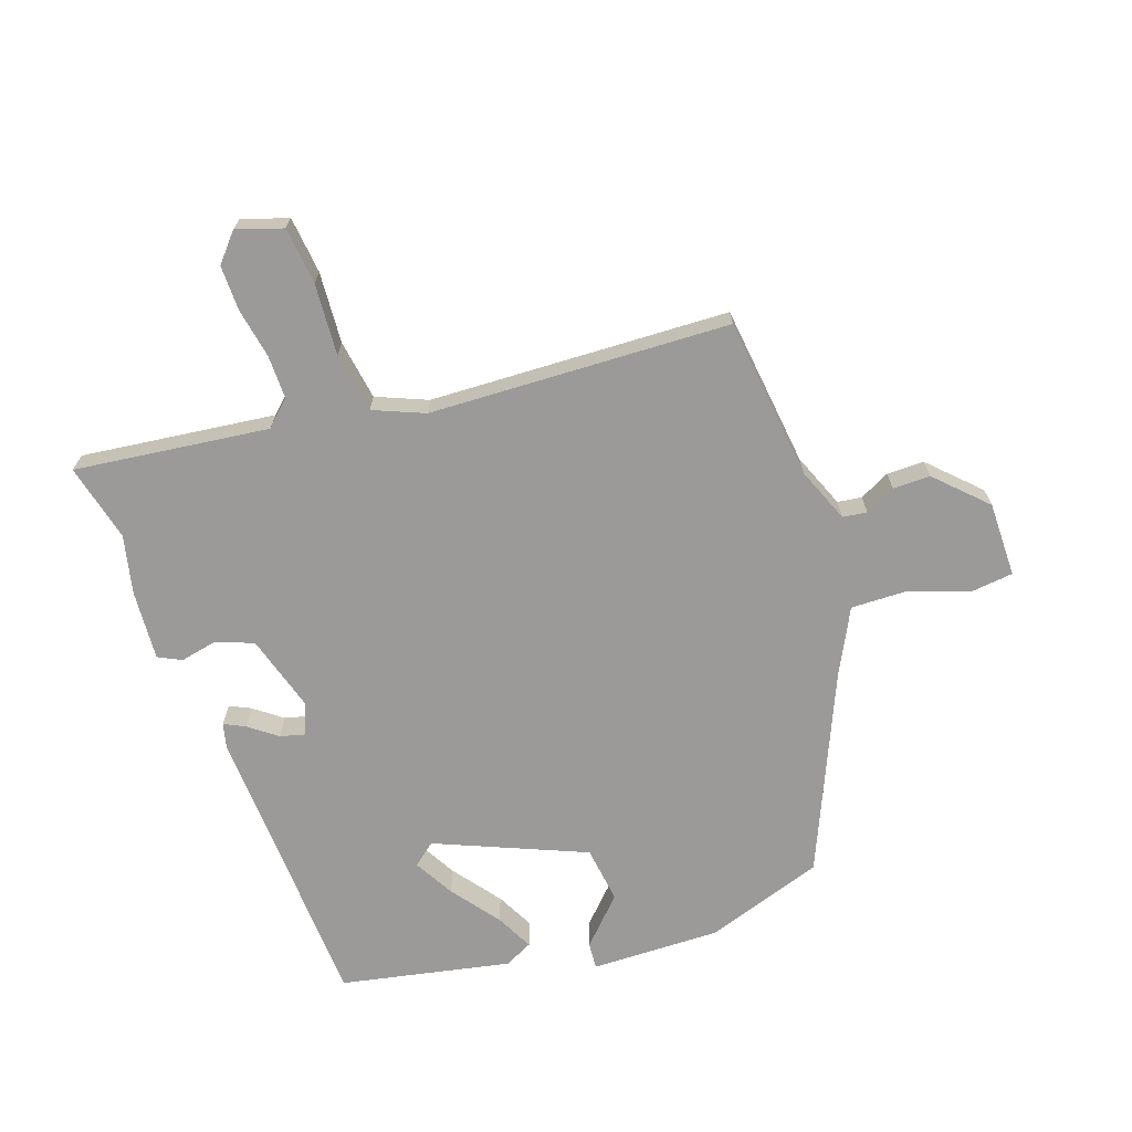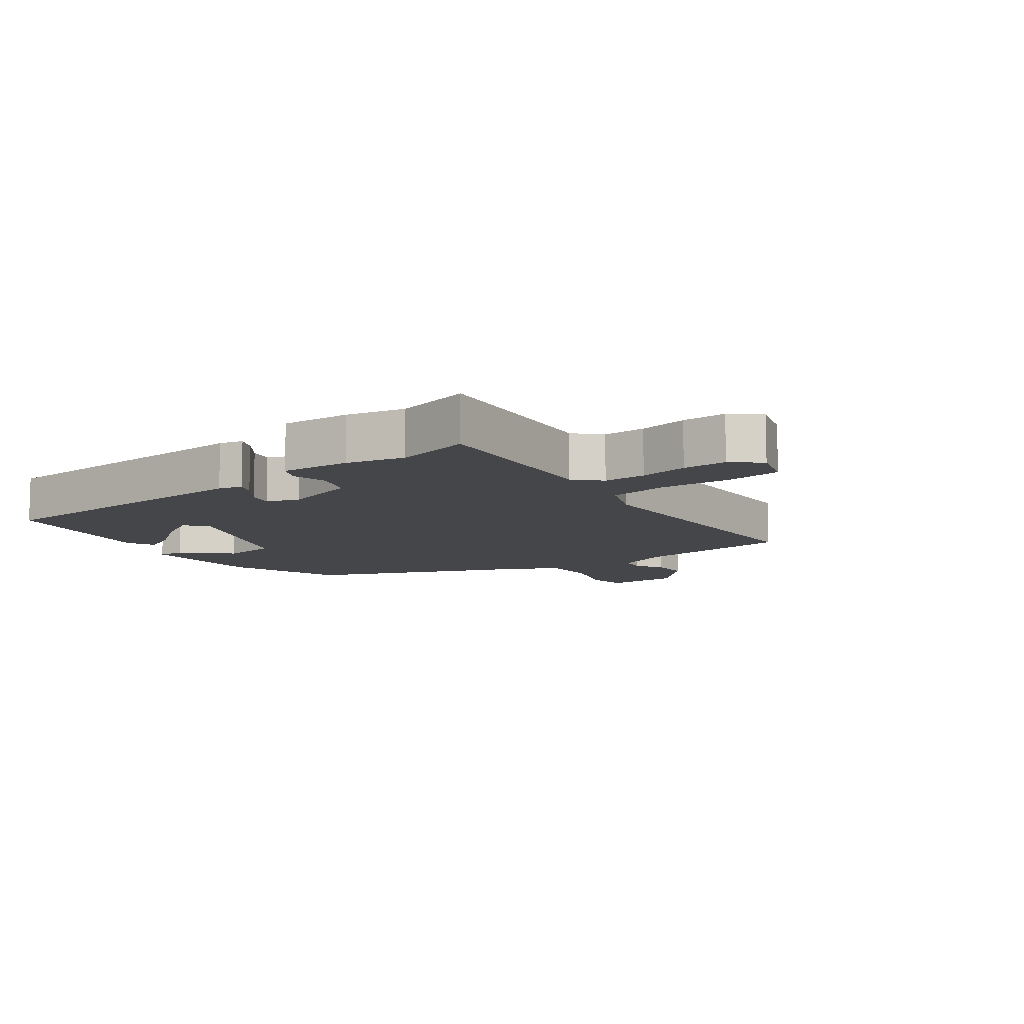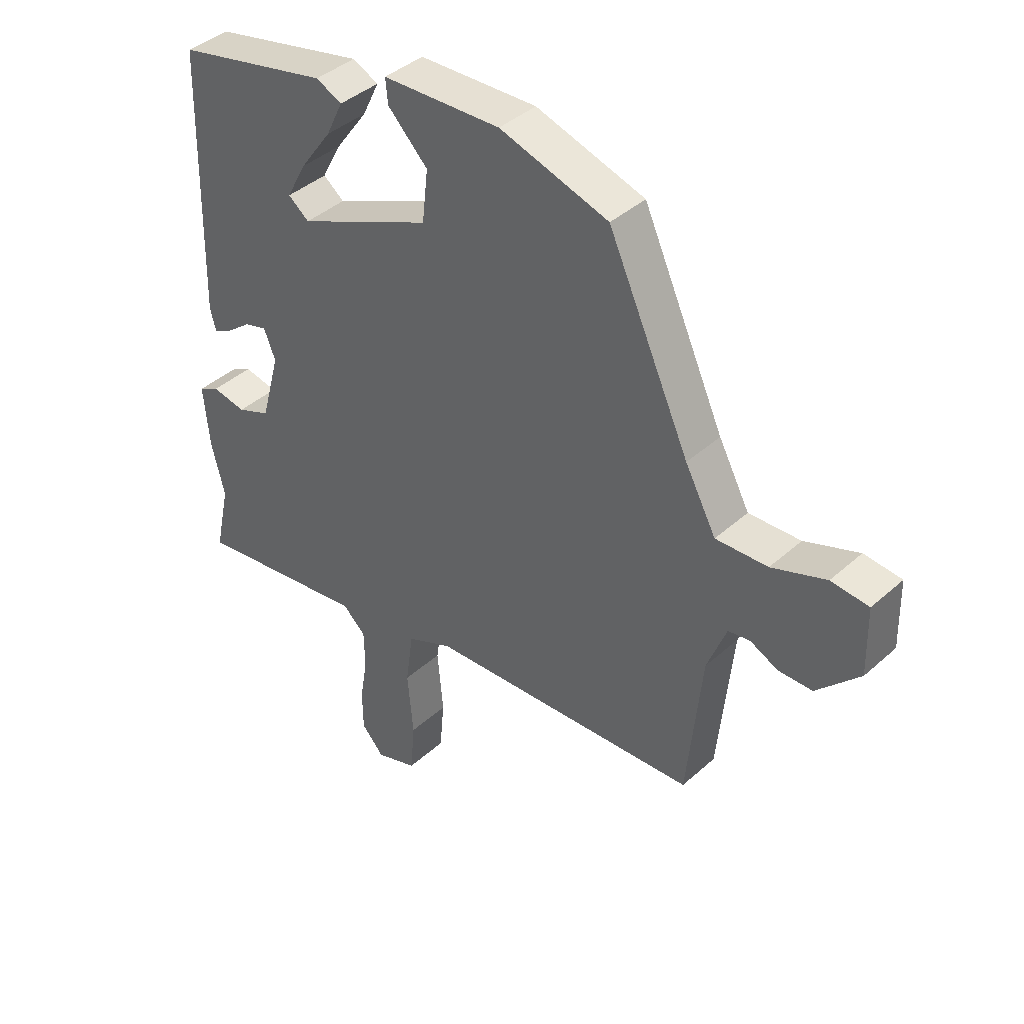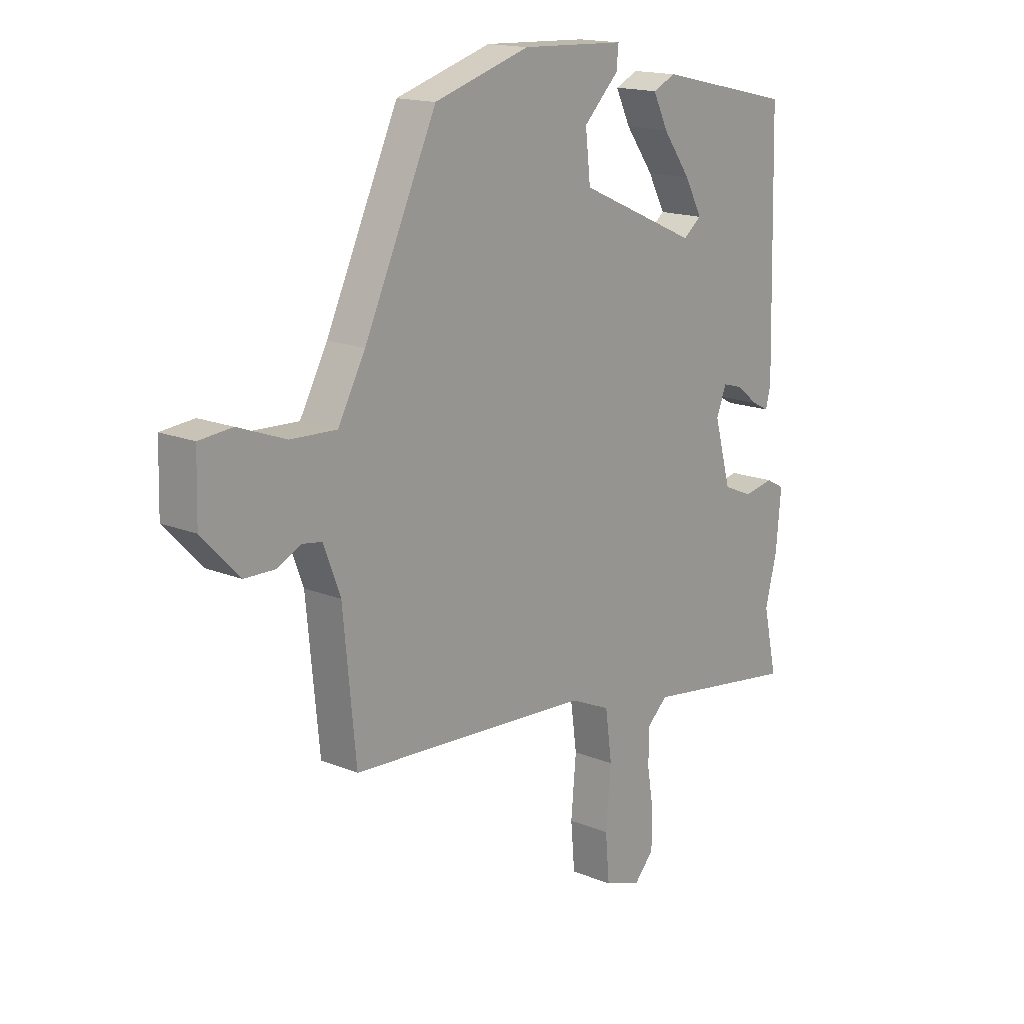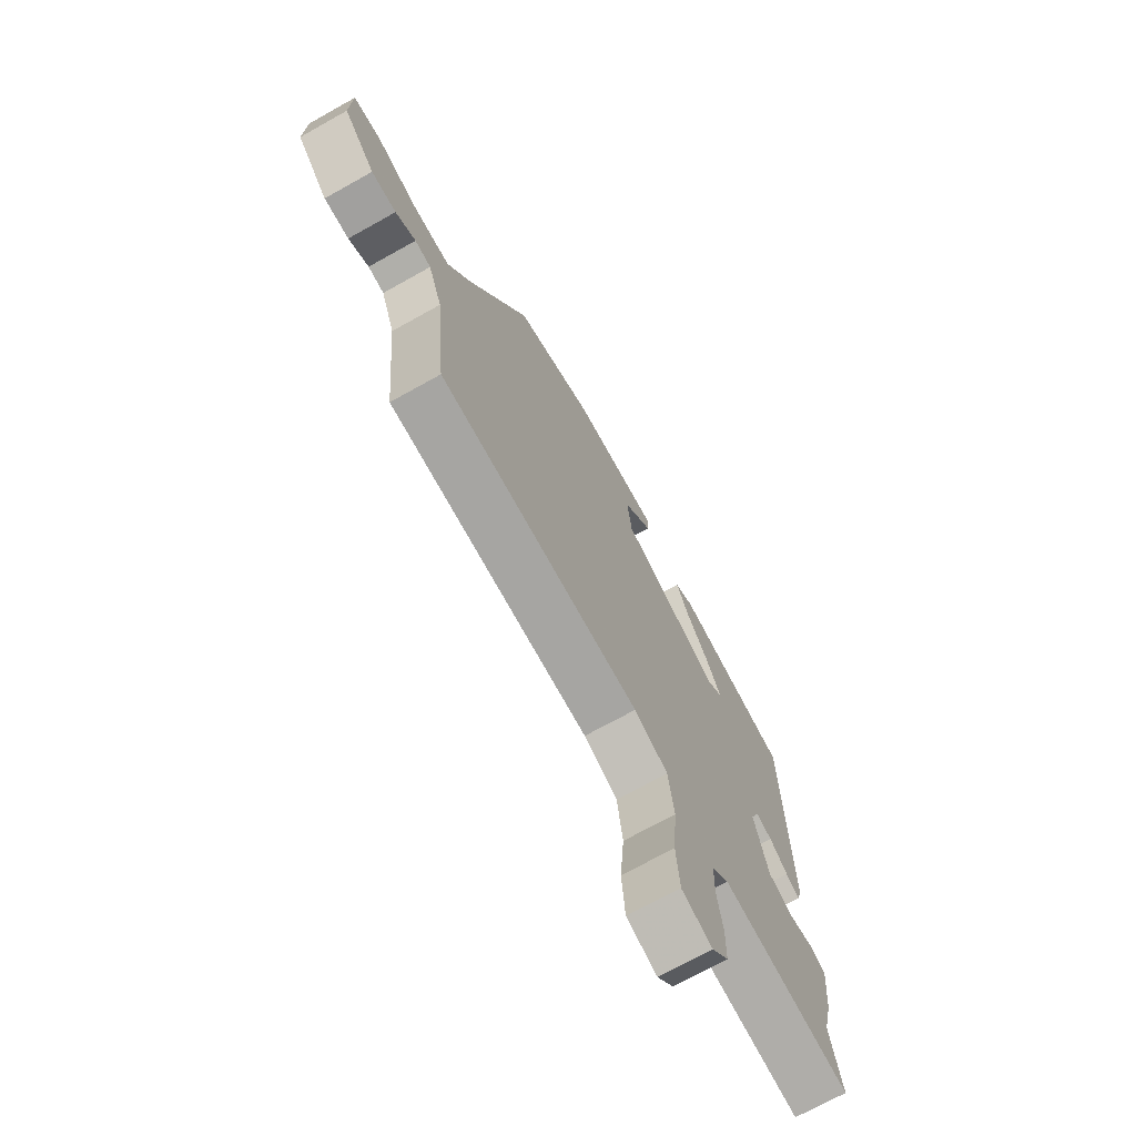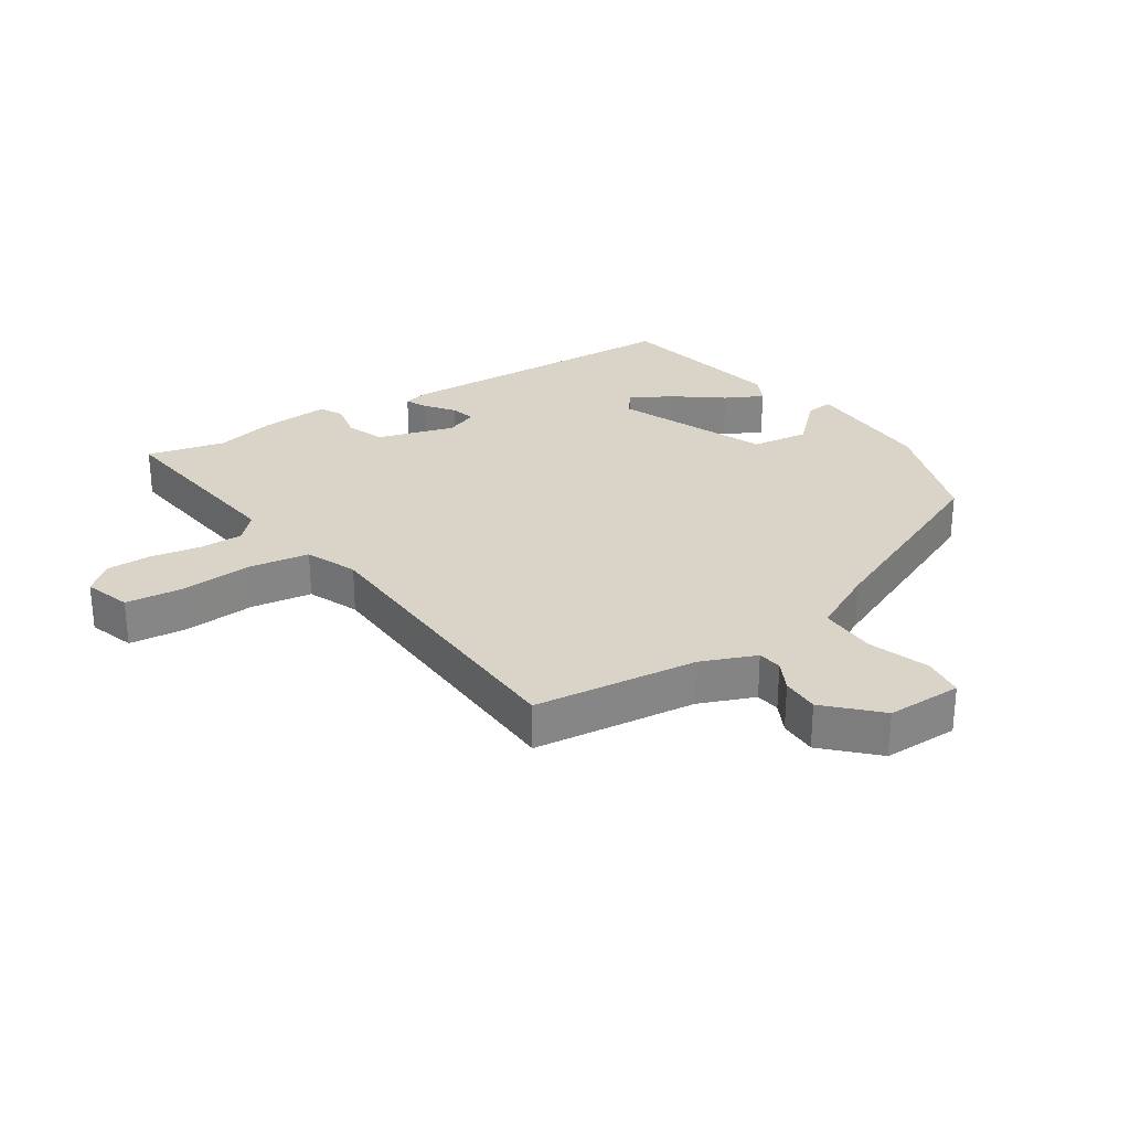
<metadata>
{"format":"obj","ext":"obj","renderer":"f3d","projection":"perspective","resolution":1024,"background":"white","views":[{"elev":-69.3,"azim":-159.6,"up":"+Y"},{"elev":-9.6,"azim":128.4,"up":"+Y"},{"elev":40.7,"azim":-137.4,"up":"+Z"},{"elev":16.1,"azim":-49.7,"up":"+Z"},{"elev":-71.0,"azim":-60.8,"up":"+Z"},{"elev":28.8,"azim":-122.1,"up":"+Y"}]}
</metadata>
<code>
v -0.492 0.07 -0.44
v -0.517 0.07 -0.183
v -0.55 0.07 -0.096
v -0.588 0.07 -0.09
v -0.636 0.07 -0.113
v -0.695 0.07 -0.112
v -0.769 0.07 -0.035
v -0.766 0.07 0.083
v -0.701 0.07 0.089
v -0.607 0.07 0.054
v -0.517 0.07 0.05
v -0.463 0.07 0.15
v -0.321 0.07 0.458
v -0.133 0.07 0.516
v 0.071 0.07 0.508
v 0.067 0.07 0.466
v -0.002 0.07 0.397
v 0.008 0.07 0.307
v 0.241 0.07 0.203
v 0.277 0.07 0.231
v 0.243 0.07 0.295
v 0.188 0.07 0.371
v 0.159 0.07 0.431
v 0.204 0.07 0.452
v 0.47 0.07 0.392
v 0.481 0.07 -0.069
v 0.471 0.07 -0.107
v 0.438 0.07 -0.09
v 0.395 0.07 -0.056
v 0.356 0.07 -0.045
v 0.336 0.07 -0.095
v 0.369 0.07 -0.216
v 0.427 0.07 -0.24
v 0.486 0.07 -0.229
v 0.522 0.07 -0.248
v 0.512 0.07 -0.358
v 0.489 0.07 -0.45
v 0.516 0.07 -0.573
v 0.211 0.07 -0.529
v 0.171 0.07 -0.566
v 0.17 0.07 -0.634
v 0.183 0.07 -0.713
v 0.182 0.07 -0.784
v 0.143 0.07 -0.827
v 0.071 0.07 -0.802
v 0.063 0.07 -0.712
v 0.073 0.07 -0.599
v 0.06 0.07 -0.504
v -0.019 0.07 -0.469
v -0.492 0 -0.44
v -0.517 0 -0.183
v -0.55 0 -0.096
v -0.588 0 -0.09
v -0.636 0 -0.113
v -0.695 0 -0.112
v -0.769 0 -0.035
v -0.766 0 0.083
v -0.701 0 0.089
v -0.607 0 0.054
v -0.517 0 0.05
v -0.463 0 0.15
v -0.321 0 0.458
v -0.133 0 0.516
v 0.071 0 0.508
v 0.067 0 0.466
v -0.002 0 0.397
v 0.008 0 0.307
v 0.241 0 0.203
v 0.277 0 0.231
v 0.243 0 0.295
v 0.188 0 0.371
v 0.159 0 0.431
v 0.204 0 0.452
v 0.47 0 0.392
v 0.481 0 -0.069
v 0.471 0 -0.107
v 0.438 0 -0.09
v 0.395 0 -0.056
v 0.356 0 -0.045
v 0.336 0 -0.095
v 0.369 0 -0.216
v 0.427 0 -0.24
v 0.486 0 -0.229
v 0.522 0 -0.248
v 0.512 0 -0.358
v 0.489 0 -0.45
v 0.516 0 -0.573
v 0.211 0 -0.529
v 0.171 0 -0.566
v 0.17 0 -0.634
v 0.183 0 -0.713
v 0.182 0 -0.784
v 0.143 0 -0.827
v 0.071 0 -0.802
v 0.063 0 -0.712
v 0.073 0 -0.599
v 0.06 0 -0.504
v -0.019 0 -0.469
f 45 46 47
f 44 45 47
f 43 44 47
f 42 43 47
f 41 42 47
f 40 41 47 48
f 39 40 48
f 39 48 49
f 38 39 49
f 37 38 49
f 37 49 1
f 36 37 1
f 35 36 1
f 34 35 1
f 33 34 1
f 27 28 29
f 26 27 29
f 25 26 29
f 24 25 29
f 21 22 23 24
f 20 21 24
f 20 24 29
f 19 20 29 30
f 15 16 17
f 14 15 17
f 13 14 17
f 12 13 17
f 11 12 17 18
f 8 9 10
f 7 8 10
f 6 7 10
f 5 6 10
f 4 5 10
f 3 4 10 11
f 19 30 31
f 18 19 31
f 11 18 31
f 3 11 31
f 2 3 31
f 2 31 32
f 1 2 32 33
f 96 95 94
f 96 94 93
f 96 93 92
f 96 92 91
f 96 91 90
f 97 96 90 89
f 97 89 88
f 98 97 88
f 98 88 87
f 98 87 86
f 50 98 86
f 50 86 85
f 50 85 84
f 50 84 83
f 50 83 82
f 78 77 76
f 78 76 75
f 78 75 74
f 78 74 73
f 73 72 71 70
f 73 70 69
f 78 73 69
f 79 78 69 68
f 66 65 64
f 66 64 63
f 66 63 62
f 66 62 61
f 67 66 61 60
f 59 58 57
f 59 57 56
f 59 56 55
f 59 55 54
f 59 54 53
f 60 59 53 52
f 80 79 68
f 80 68 67
f 80 67 60
f 80 60 52
f 80 52 51
f 81 80 51
f 82 81 51 50
f 1 50 51 2
f 2 51 52 3
f 3 52 53 4
f 4 53 54 5
f 5 54 55 6
f 6 55 56 7
f 7 56 57 8
f 8 57 58 9
f 9 58 59 10
f 10 59 60 11
f 11 60 61 12
f 12 61 62 13
f 13 62 63 14
f 14 63 64 15
f 15 64 65 16
f 16 65 66 17
f 17 66 67 18
f 18 67 68 19
f 19 68 69 20
f 20 69 70 21
f 21 70 71 22
f 22 71 72 23
f 23 72 73 24
f 24 73 74 25
f 25 74 75 26
f 26 75 76 27
f 27 76 77 28
f 28 77 78 29
f 29 78 79 30
f 30 79 80 31
f 31 80 81 32
f 32 81 82 33
f 33 82 83 34
f 34 83 84 35
f 35 84 85 36
f 36 85 86 37
f 37 86 87 38
f 38 87 88 39
f 39 88 89 40
f 40 89 90 41
f 41 90 91 42
f 42 91 92 43
f 43 92 93 44
f 44 93 94 45
f 45 94 95 46
f 46 95 96 47
f 47 96 97 48
f 48 97 98 49
f 49 98 50 1

</code>
